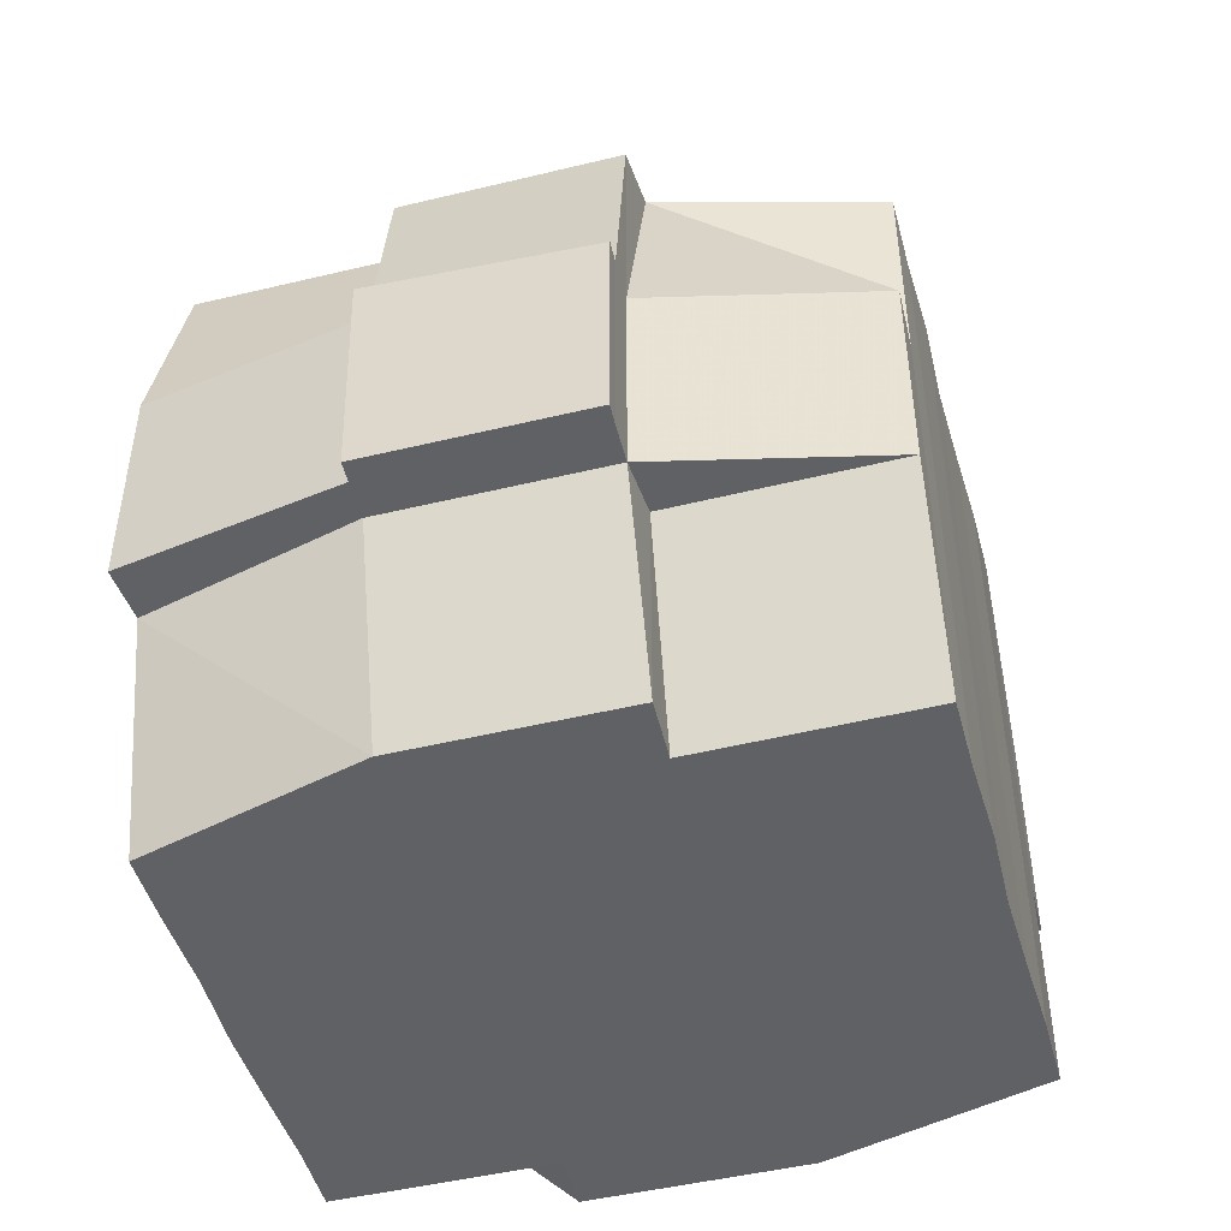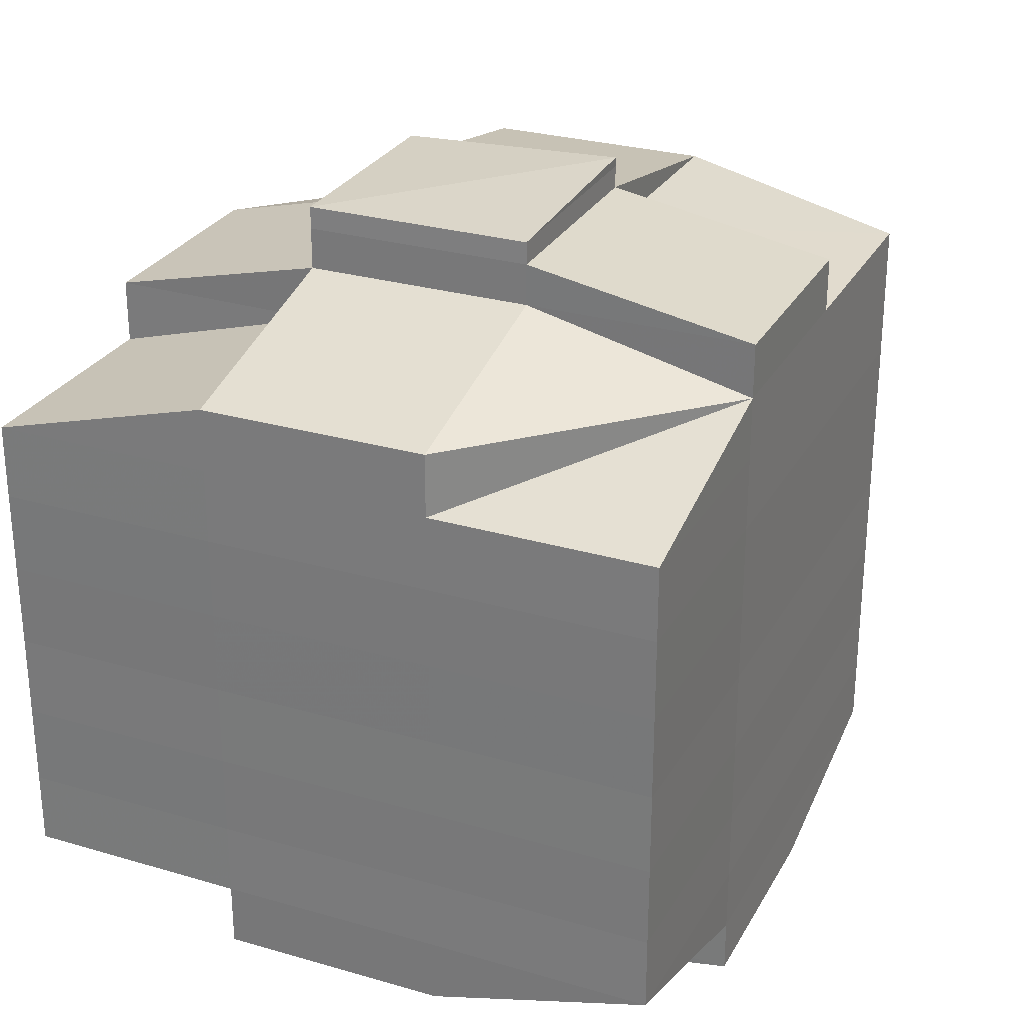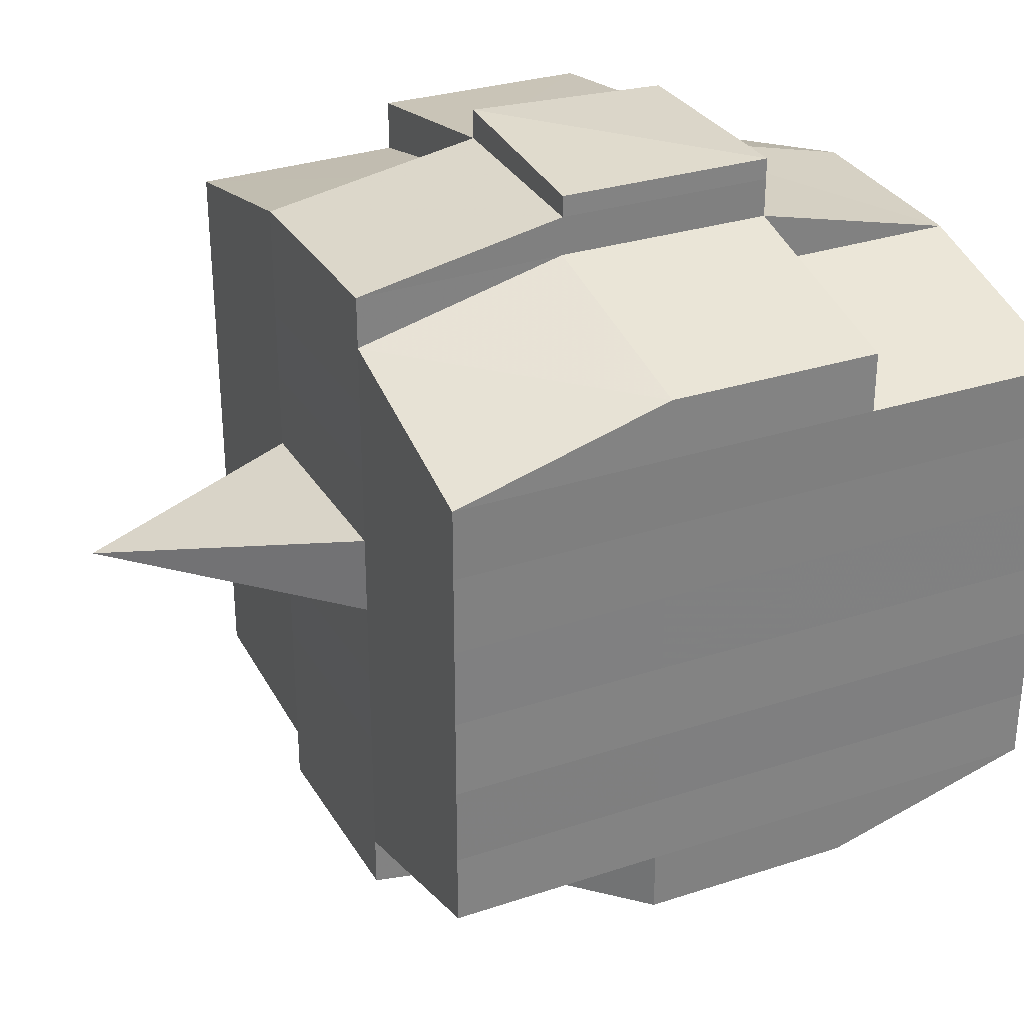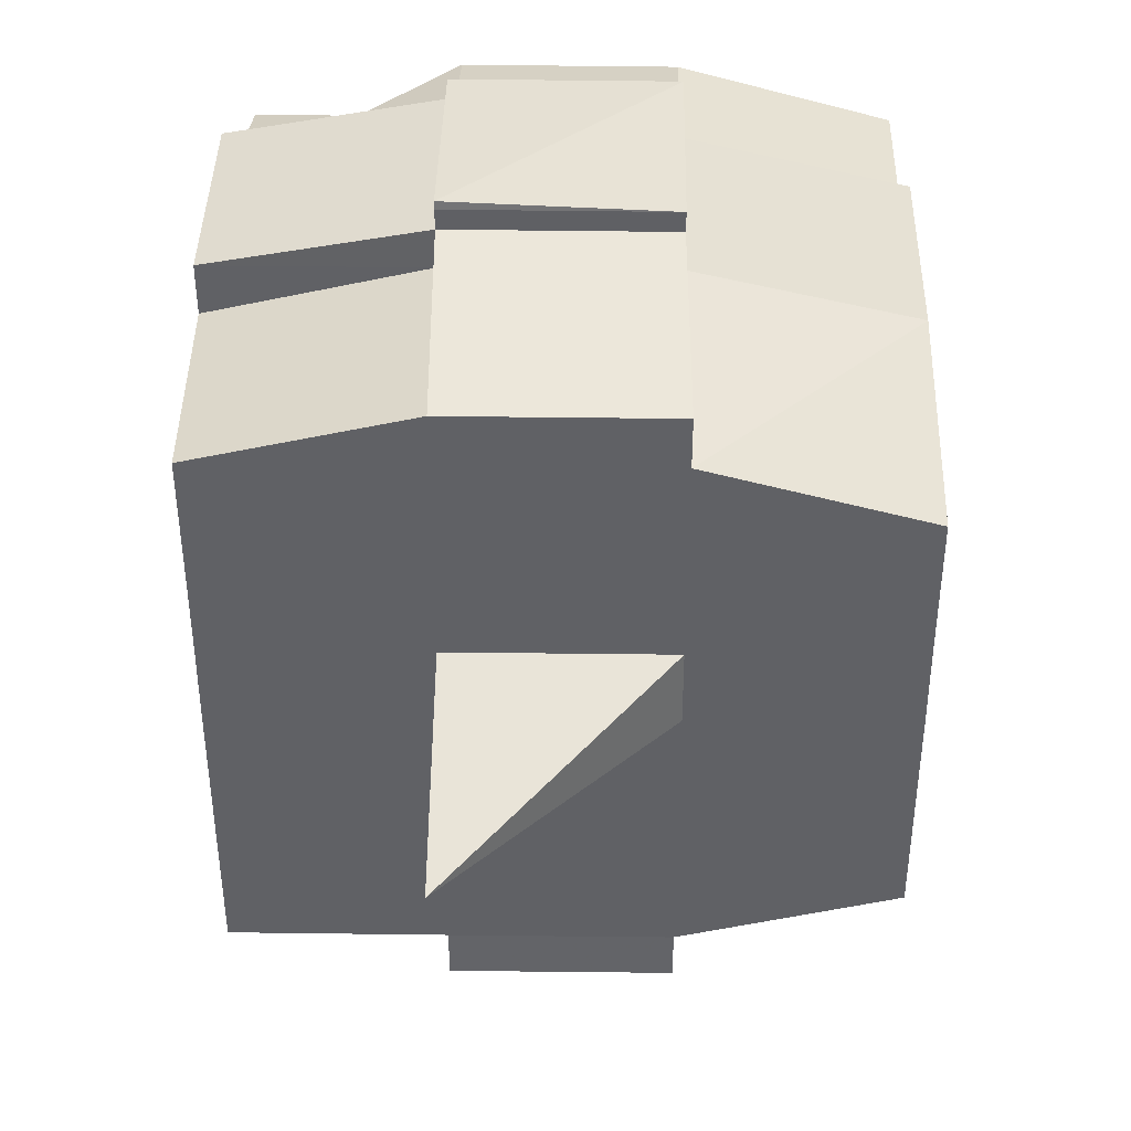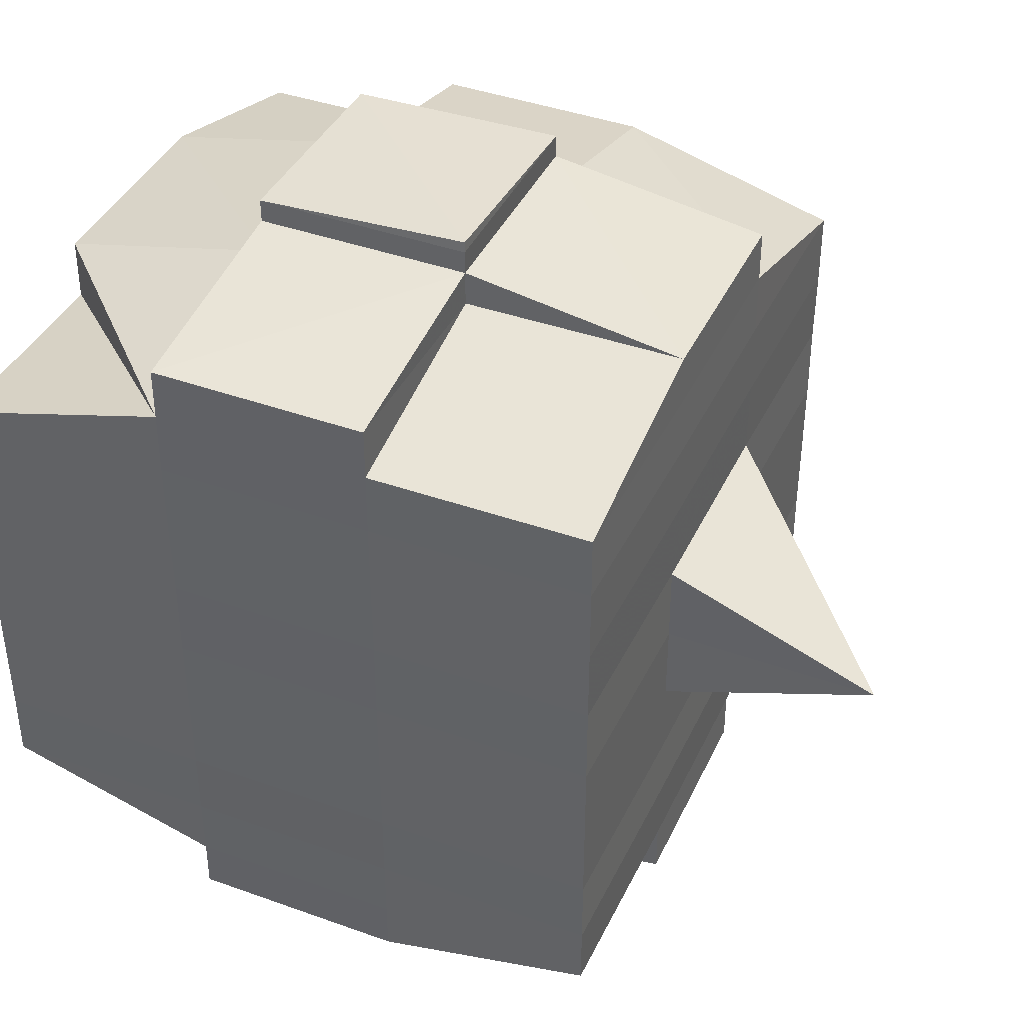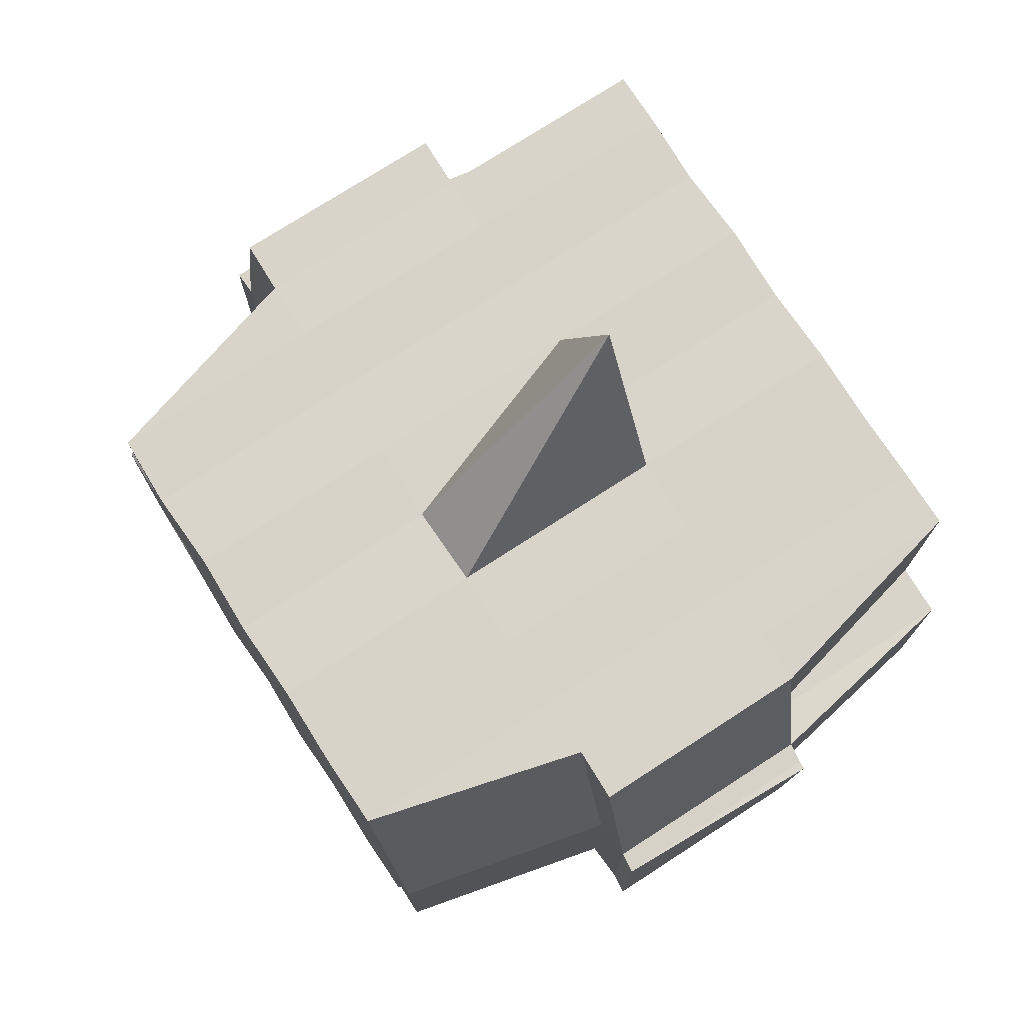
<metadata>
{"format":"obj","ext":"obj","renderer":"f3d","projection":"perspective","resolution":1024,"background":"white","views":[{"elev":-47.6,"azim":-164.5,"up":"+Y"},{"elev":28.0,"azim":24.0,"up":"+Z"},{"elev":30.6,"azim":-115.2,"up":"+Z"},{"elev":40.5,"azim":-179.3,"up":"+Z"},{"elev":40.2,"azim":113.8,"up":"+Z"},{"elev":75.4,"azim":-33.0,"up":"+Y"}]}
</metadata>
<code>
o 3756
v 2203 1891 11.59
v 2203 1891 11.59
v 2203 1891 11.59
v 2203 1891 11.59
v 2203 1891 11.59
v 2203 1891 11.59
v 2203 1891 11.59
v 2203 1891 11.59
v 2203 1891 11.59
v 2203 1891 11.59
v 2203 1891 11.59
v 2203 1891 11.59
v 2203 1891 11.59
v 2203 1891 11.59
v 2203 1891 11.59
v 2203 1891 11.59
v 2203 1891 11.59
v 2203 1891 11.59
v 2203 1891 11.59
v 2203 1891 11.59
v 2203 1891 11.58
v 2203 1891 11.59
v 2203 1891 11.59
v 2203 1891 11.59
v 2203 1891 11.58
v 2203 1891 11.59
v 2203 1891 11.58
v 2203 1891 11.58
v 2203 1891 11.59
v 2203 1891 11.58
v 2203 1891 11.58
v 2203 1891 11.58
v 2203 1891 11.58
v 2203 1891 11.58
v 2203 1891 11.58
v 2203 1891 11.58
v 2203 1891 11.58
v 2203 1891 11.58
v 2203 1891 11.57
v 2203 1891 11.58
v 2203 1891 11.57
v 2203 1891 11.57
v 2203 1891 11.57
v 2203 1891 11.57
v 2203 1891 11.57
v 2203 1891 11.58
v 2203 1891 11.57
v 2203 1891 11.58
v 2203 1891 11.58
v 2203 1891 11.57
v 2203 1891 11.58
v 2203 1891 11.57
v 2203 1891 11.57
v 2203 1891 11.57
v 2203 1891 11.57
v 2203 1891 11.57
v 2203 1891 11.57
v 2203 1891 11.57
v 2203 1891 11.57
v 2203 1891 11.57
v 2203 1891 11.57
v 2203 1891 11.57
v 2203 1891 11.56
v 2203 1891 11.56
v 2203 1891 11.56
v 2203 1891 11.56
v 2203 1891 11.56
v 2203 1891 11.56
v 2203 1891 11.56
v 2203 1891 11.57
v 2203 1891 11.56
v 2203 1891 11.56
v 2203 1891 11.56
v 2203 1891 11.56
v 2203 1891 11.56
v 2203 1891 11.56
v 2203 1891 11.56
v 2203 1891 11.56
v 2203 1891 11.56
v 2203 1891 11.55
v 2203 1891 11.56
v 2203 1891 11.55
v 2203 1891 11.55
v 2203 1891 11.55
v 2203 1891 11.55
v 2203 1891 11.55
v 2203 1891 11.55
v 2203 1891 11.55
v 2203 1891 11.56
v 2203 1891 11.55
v 2203 1891 11.55
v 2203 1891 11.55
v 2203 1891 11.55
v 2203 1891 11.55
v 2203 1891 11.55
v 2203 1891 11.55
v 2203 1891 11.55
v 2203 1891 11.55
v 2203 1891 11.55
v 2203 1891 11.55
v 2203 1891 11.55
v 2203 1891 11.55
v 2203 1891 11.55
v 2203 1891 11.55
v 2203 1891 11.55
v 2203 1891 11.55
v 2203 1891 11.56
v 2203 1891 11.55
v 2203 1891 11.55
v 2203 1891 11.55
v 2203 1891 11.55
v 2203 1891 11.55
v 2203 1891 11.55
v 2203 1891 11.55
v 2203 1891 11.55
v 2203 1891 11.55
v 2203 1891 11.56
v 2203 1891 11.55
v 2203 1891 11.56
v 2203 1891 11.56
v 2203 1891 11.56
v 2203 1891 11.56
v 2203 1891 11.56
v 2203 1891 11.56
v 2203 1891 11.56
v 2203 1891 11.56
v 2203 1891 11.56
v 2203 1891 11.56
v 2203 1891 11.57
v 2203 1891 11.56
v 2203 1891 11.56
v 2203 1891 11.56
v 2203 1891 11.56
v 2203 1891 11.57
v 2203 1891 11.57
v 2203 1891 11.57
v 2203 1891 11.57
v 2203 1891 11.57
v 2203 1891 11.57
v 2203 1891 11.57
v 2203 1891 11.57
v 2203 1891 11.57
v 2203 1891 11.57
v 2203 1891 11.57
v 2203 1891 11.58
v 2203 1891 11.57
v 2203 1891 11.57
v 2203 1891 11.57
v 2203 1891 11.58
v 2203 1891 11.58
v 2203 1891 11.58
v 2203 1891 11.58
v 2203 1891 11.58
v 2203 1891 11.58
v 2203 1891 11.59
v 2203 1891 11.58
v 2203 1891 11.58
v 2203 1891 11.58
v 2203 1891 11.58
v 2203 1891 11.58
v 2203 1891 11.58
v 2203 1891 11.58
v 2203 1891 11.58
v 2203 1891 11.58
v 2203 1891 11.58
v 2203 1891 11.58
v 2203 1891 11.58
v 2203 1891 11.58
v 2203 1891 11.58
v 2203 1891 11.59
v 2203 1891 11.58
v 2203 1891 11.59
v 2203 1891 11.59
v 2203 1891 11.59
v 2203 1891 11.59
v 2203 1891 11.59
v 2203 1891 11.59
v 2203 1891 11.59
v 2203 1891 11.59
v 2203 1891 11.59
v 2203 1891 11.58
v 2203 1891 11.59
v 2203 1891 11.59
v 2203 1891 11.59
v 2203 1891 11.59
v 2203 1891 11.59
v 2203 1891 11.59
v 2203 1891 11.59
v 2203 1891 11.59
v 2203 1891 11.58
v 2203 1891 11.59
v 2203 1891 11.58
v 2203 1891 11.59
v 2203 1891 11.59
v 2203 1891 11.59
v 2203 1891 11.59
v 2203 1891 11.58
v 2203 1891 11.58
v 2203 1891 11.58
v 2203 1891 11.58
v 2203 1891 11.58
v 2203 1891 11.58
v 2203 1891 11.58
v 2203 1891 11.58
v 2203 1891 11.58
v 2203 1891 11.58
v 2203 1891 11.58
v 2203 1891 11.58
v 2203 1891 11.57
v 2203 1891 11.58
v 2203 1891 11.58
v 2203 1891 11.58
v 2203 1891 11.57
v 2203 1891 11.57
v 2203 1891 11.57
v 2203 1891 11.57
v 2203 1891 11.58
v 2203 1891 11.57
v 2203 1891 11.57
v 2203 1891 11.57
v 2203 1891 11.57
v 2203 1891 11.57
v 2203 1891 11.57
v 2203 1891 11.56
v 2203 1891 11.57
v 2203 1891 11.57
v 2203 1891 11.57
v 2203 1891 11.56
v 2203 1891 11.56
v 2203 1891 11.56
v 2203 1891 11.56
v 2203 1891 11.57
v 2203 1891 11.56
v 2203 1891 11.56
v 2203 1891 11.56
v 2203 1891 11.56
v 2203 1891 11.56
v 2203 1891 11.56
v 2203 1891 11.56
v 2203 1891 11.56
v 2203 1891 11.55
v 2203 1891 11.56
v 2203 1891 11.56
v 2203 1891 11.56
v 2203 1891 11.56
v 2203 1891 11.56
v 2203 1891 11.56
v 2203 1891 11.55
v 2203 1891 11.56
v 2203 1891 11.56
v 2203 1891 11.56
v 2203 1891 11.56
v 2203 1891 11.56
v 2203 1891 11.56
v 2203 1891 11.55
v 2203 1891 11.55
v 2203 1891 11.55
v 2203 1891 11.55
v 2203 1891 11.55
v 2203 1891 11.55
v 2203 1891 11.55
v 2203 1891 11.56
v 2203 1891 11.55
v 2203 1891 11.56
v 2203 1891 11.56
v 2203 1891 11.56
v 2203 1891 11.55
v 2203 1891 11.56
v 2203 1891 11.56
v 2203 1891 11.56
v 2203 1891 11.56
v 2203 1891 11.57
v 2203 1891 11.56
v 2203 1891 11.56
v 2203 1891 11.57
v 2203 1891 11.57
v 2203 1891 11.57
v 2203 1891 11.57
v 2203 1891 11.57
v 2203 1891 11.57
v 2203 1891 11.57
v 2203 1891 11.57
v 2203 1891 11.57
v 2203 1891 11.57
v 2203 1891 11.57
v 2203 1891 11.57
v 2203 1891 11.57
v 2203 1891 11.57
v 2203 1891 11.58
v 2203 1891 11.57
v 2203 1891 11.57
v 2203 1891 11.58
v 2203 1891 11.58
v 2203 1891 11.58
v 2203 1891 11.58
v 2203 1891 11.58
v 2203 1891 11.58
v 2203 1891 11.59
v 2203 1891 11.59
v 2203 1891 11.59
v 2203 1891 11.59
v 2203 1891 11.59
v 2203 1891 11.59
v 2203 1891 11.59
v 2203 1891 11.58
v 2203 1891 11.58
v 2203 1891 11.58
v 2203 1891 11.58
v 2203 1891 11.58
v 2203 1891 11.58
v 2203 1891 11.58
v 2203 1891 11.58
v 2203 1891 11.57
v 2203 1891 11.57
v 2203 1891 11.57
v 2203 1891 11.57
v 2203 1891 11.57
v 2203 1891 11.56
v 2203 1891 11.56
v 2203 1891 11.56
v 2203 1891 11.55
v 2203 1891 11.55
v 2203 1891 11.56
v 2203 1891 11.55
v 2203 1891 11.55
v 2203 1891 11.55
v 2203 1891 11.55
v 2203 1891 11.55
f 1 2 3
f 2 4 5
f 1 6 7
f 8 9 10
f 11 12 10
f 13 14 8
f 15 16 12
f 17 18 16
f 19 20 15
f 20 21 22
f 23 19 24
f 17 25 26
f 25 27 18
f 28 25 29
f 30 31 25
f 31 32 33
f 34 33 25
f 25 33 35
f 33 36 35
f 36 37 35
f 33 38 36
f 32 39 38
f 40 38 33
f 39 41 42
f 41 43 44
f 45 42 38
f 38 46 36
f 38 42 46
f 36 46 37
f 42 47 46
f 46 48 49
f 47 50 48
f 46 47 51
f 52 53 47
f 53 54 55
f 55 56 50
f 57 55 47
f 47 55 58
f 59 60 56
f 55 59 61
f 62 59 55
f 43 63 62
f 62 64 59
f 63 65 64
f 66 64 62
f 65 67 68
f 64 69 59
f 59 69 70
f 64 68 69
f 71 68 64
f 69 72 60
f 68 73 69
f 73 74 72
f 69 73 75
f 73 76 74
f 68 77 73
f 78 77 68
f 77 79 73
f 78 80 81
f 82 83 76
f 84 85 80
f 86 85 87
f 88 87 89
f 90 91 83
f 92 93 91
f 94 95 90
f 96 97 93
f 95 97 98
f 99 98 100
f 101 94 102
f 103 96 104
f 105 103 106
f 107 105 79
f 104 108 109
f 110 111 108
f 112 110 113
f 114 112 115
f 115 104 116
f 115 109 117
f 118 115 119
f 79 115 120
f 120 115 121
f 79 120 122
f 120 121 123
f 122 120 123
f 123 117 124
f 123 124 125
f 126 127 122
f 122 123 128
f 128 125 129
f 128 123 130
f 131 122 128
f 132 122 131
f 133 126 131
f 131 128 134
f 134 129 135
f 134 128 136
f 137 131 134
f 75 131 137
f 138 133 137
f 137 134 139
f 139 135 140
f 139 134 141
f 142 137 139
f 70 137 142
f 143 138 142
f 142 139 144
f 144 140 145
f 144 139 146
f 147 142 144
f 61 142 147
f 148 143 147
f 147 144 149
f 149 145 150
f 149 144 151
f 152 150 153
f 154 153 155
f 156 157 155
f 158 159 157
f 160 161 154
f 162 149 161
f 163 149 162
f 163 147 149
f 58 147 163
f 164 163 162
f 51 163 164
f 165 148 163
f 166 165 164
f 164 167 168
f 169 168 170
f 169 164 171
f 37 164 169
f 35 37 169
f 35 169 172
f 172 170 173
f 172 169 174
f 175 173 176
f 175 172 177
f 178 172 179
f 180 181 172
f 177 182 183
f 184 185 175
f 186 184 187
f 188 189 182
f 188 190 189
f 191 192 188
f 14 191 193
f 174 188 193
f 193 194 9
f 195 196 194
f 197 198 196
f 199 197 188
f 200 199 188
f 200 201 199
f 199 202 197
f 201 202 199
f 203 201 204
f 202 205 190
f 206 207 201
f 201 208 202
f 151 208 201
f 207 209 208
f 208 210 202
f 202 210 211
f 210 212 205
f 208 213 210
f 146 213 208
f 209 214 213
f 213 215 210
f 215 216 212
f 210 215 217
f 213 218 215
f 141 218 213
f 214 219 218
f 218 220 215
f 220 221 216
f 215 220 222
f 218 223 220
f 136 223 218
f 219 224 223
f 223 225 220
f 225 226 221
f 220 225 227
f 223 228 225
f 224 229 228
f 130 228 223
f 228 230 225
f 230 231 226
f 225 230 232
f 228 233 230
f 234 233 228
f 233 235 230
f 235 236 231
f 230 235 237
f 234 238 239
f 240 241 238
f 242 241 243
f 244 243 245
f 246 247 235
f 247 248 249
f 250 249 235
f 235 249 251
f 249 252 251
f 251 252 253
f 251 253 254
f 249 255 252
f 116 255 249
f 248 256 255
f 256 257 258
f 113 258 255
f 257 259 260
f 255 260 261
f 255 261 262
f 258 100 263
f 264 263 265
f 264 265 266
f 267 102 264
f 268 101 264
f 269 266 270
f 269 264 71
f 252 264 269
f 253 252 269
f 253 269 271
f 271 269 66
f 271 270 272
f 254 253 271
f 273 274 254
f 254 271 275
f 275 272 276
f 275 271 277
f 277 278 279
f 280 279 281
f 282 275 280
f 282 276 283
f 284 254 275
f 284 275 282
f 237 254 284
f 285 273 284
f 286 284 282
f 232 284 286
f 287 285 286
f 286 282 288
f 288 282 45
f 288 283 289
f 290 286 288
f 227 286 290
f 291 287 290
f 290 288 292
f 292 288 40
f 292 289 293
f 294 290 292
f 222 290 294
f 295 291 294
f 294 292 296
f 296 292 34
f 296 293 297
f 298 297 299
f 300 299 301
f 302 303 301
f 304 305 303
f 306 307 300
f 308 296 307
f 309 296 308
f 197 309 308
f 309 294 296
f 217 294 309
f 310 309 311
f 312 295 309
f 313 314 315
f 316 317 314
f 318 319 320
f 321 322 323
f 324 325 326
f 326 327 328

</code>
